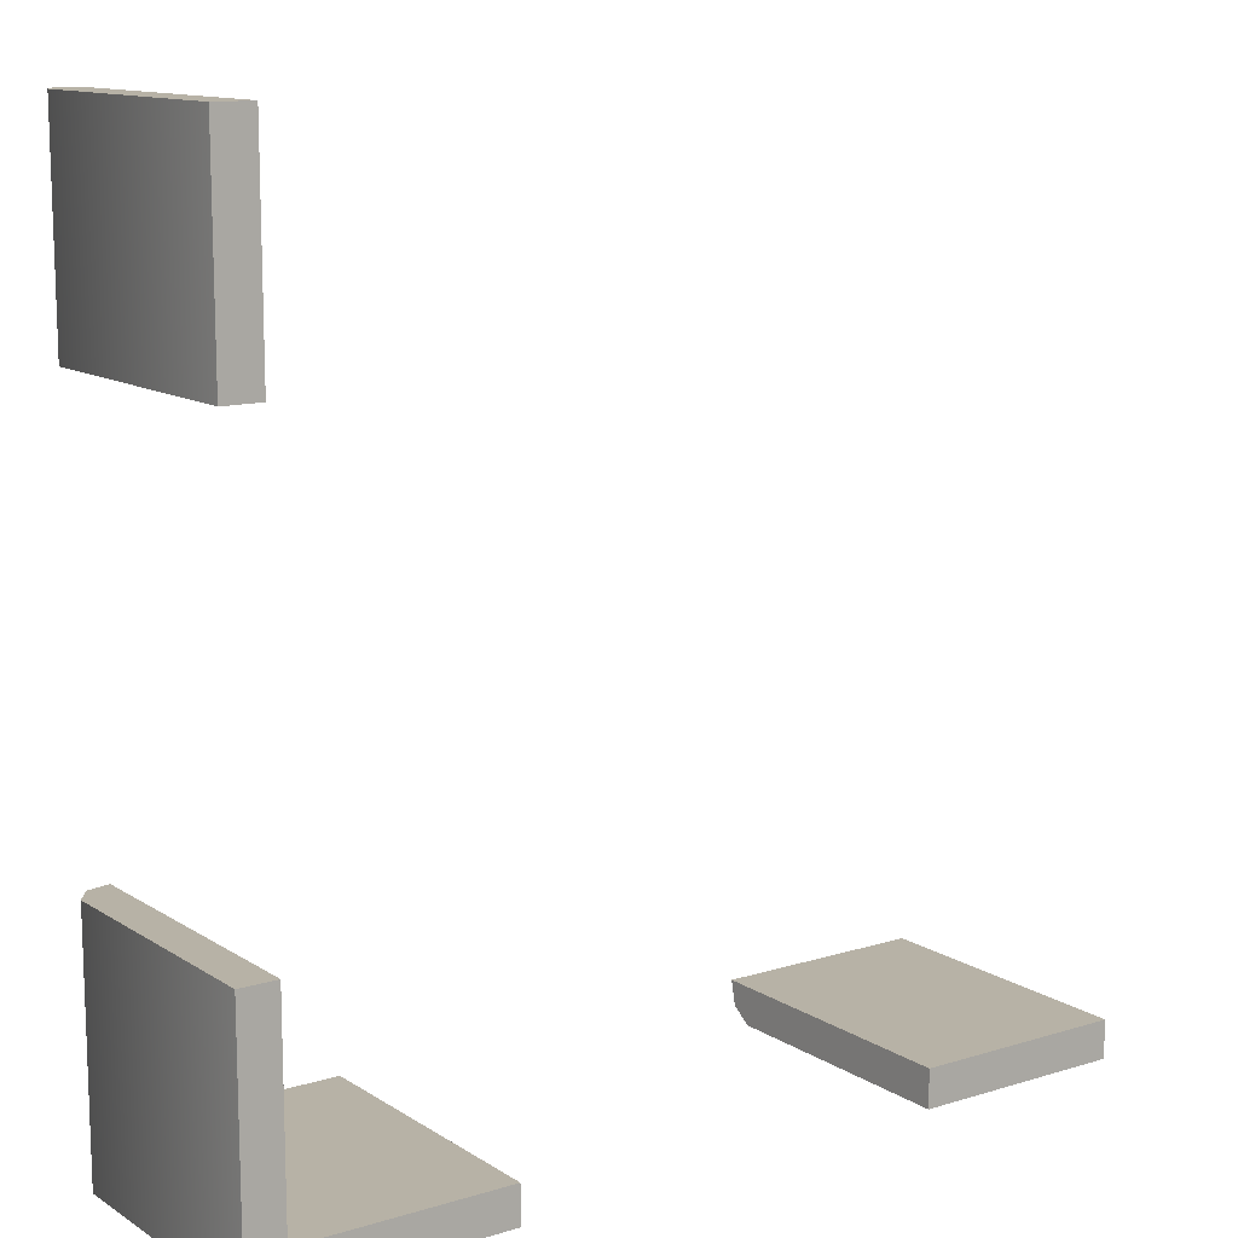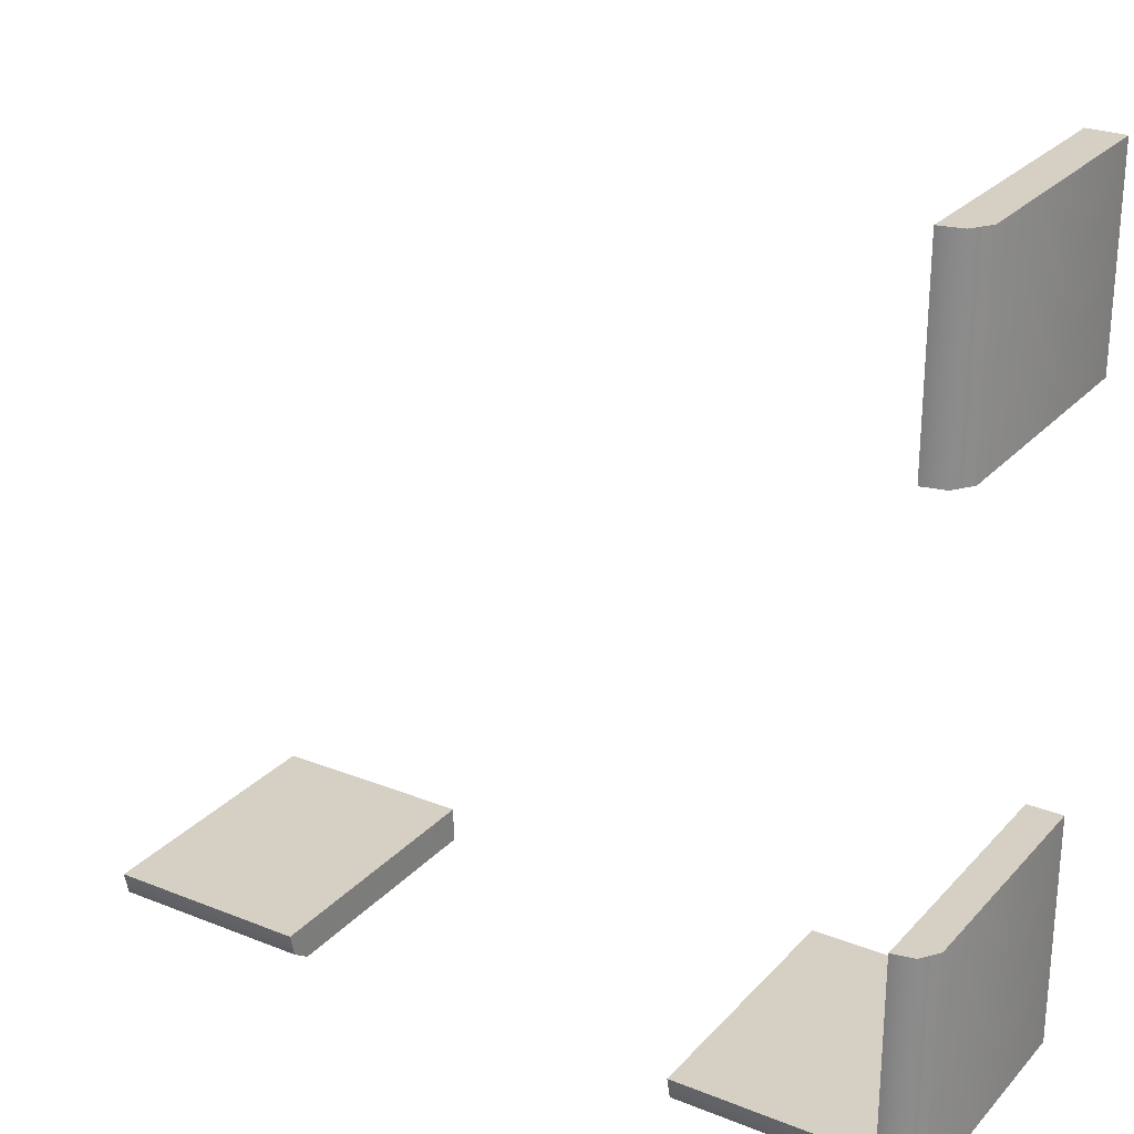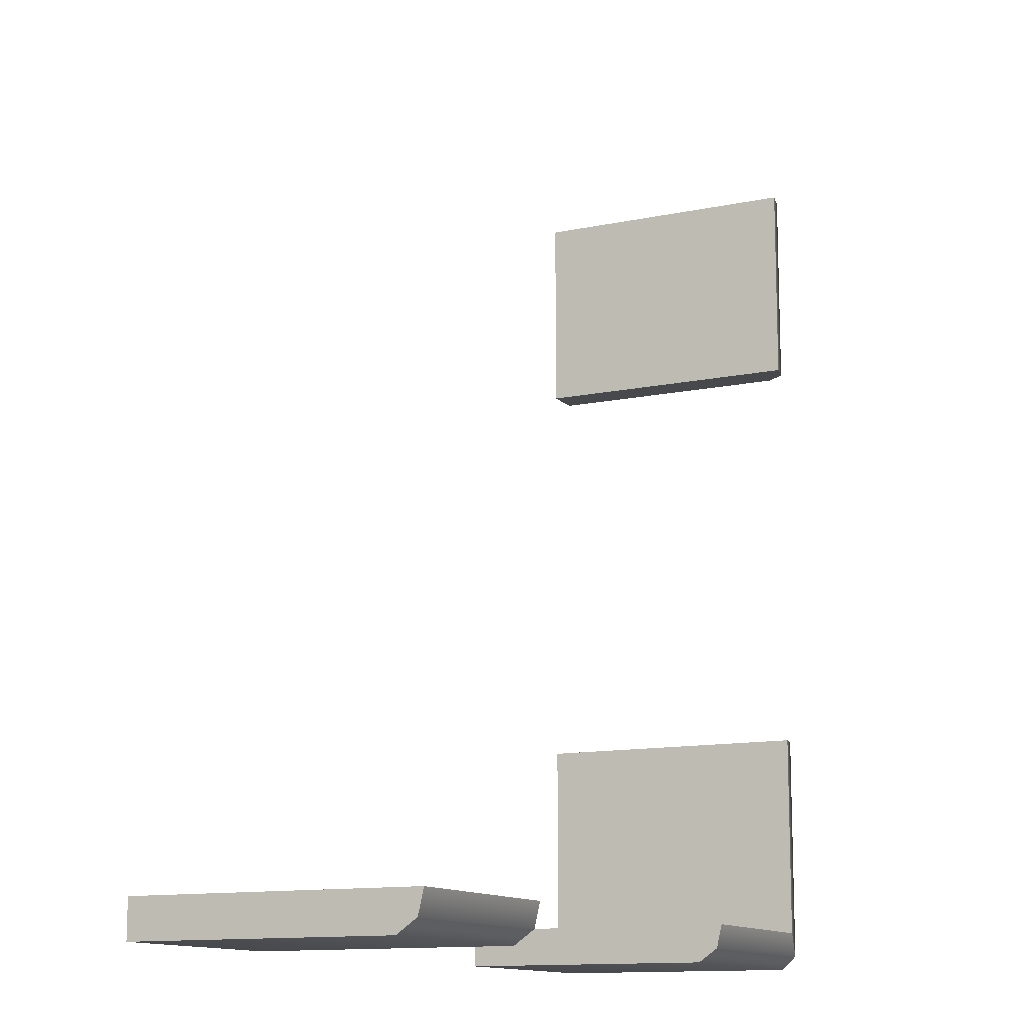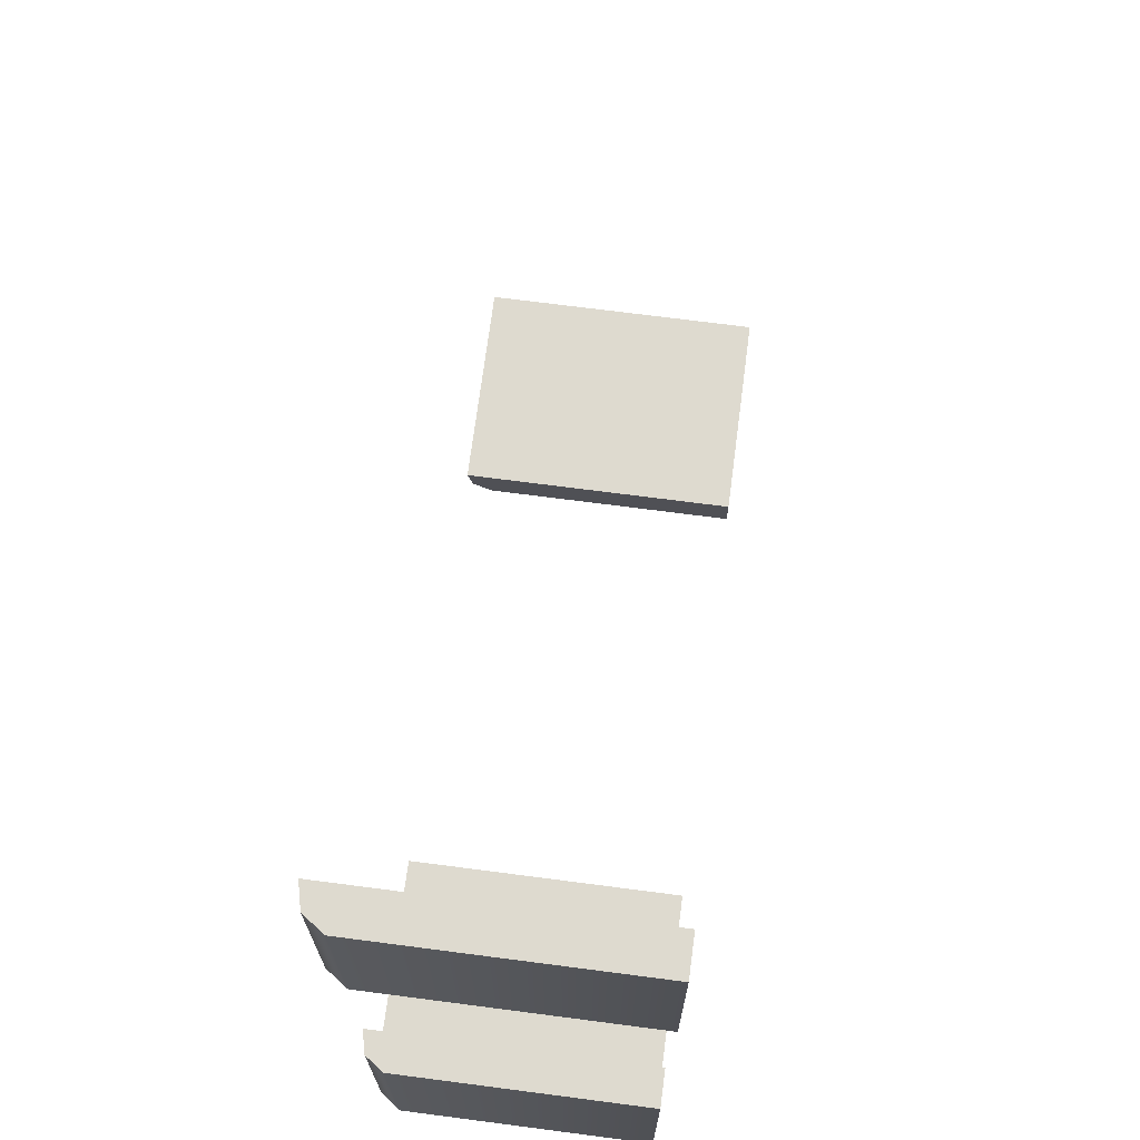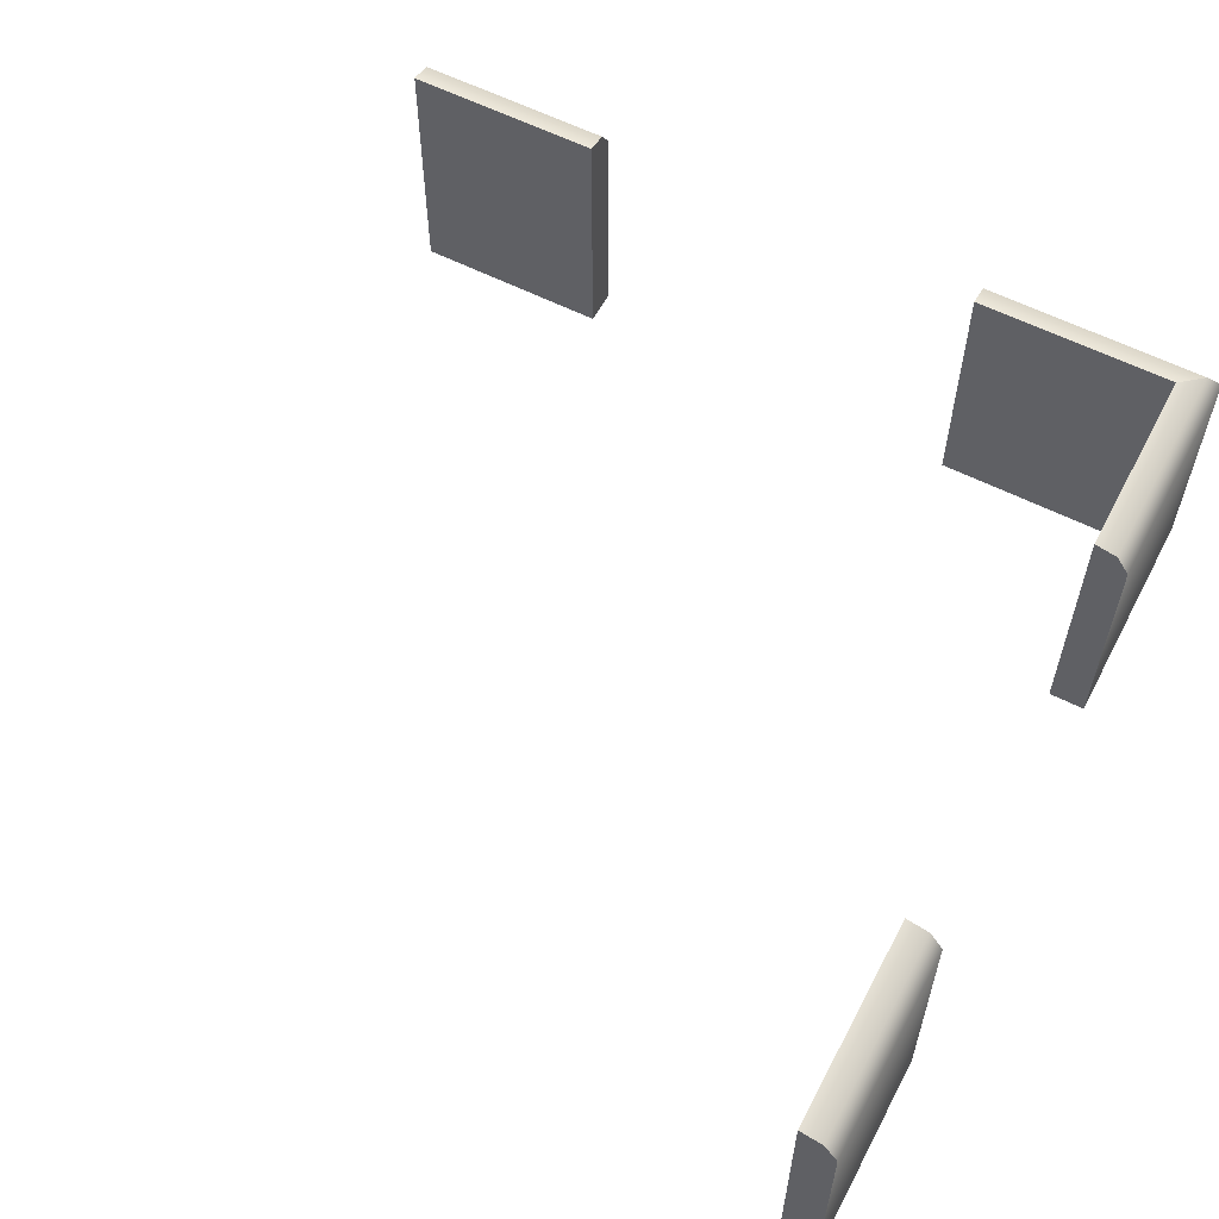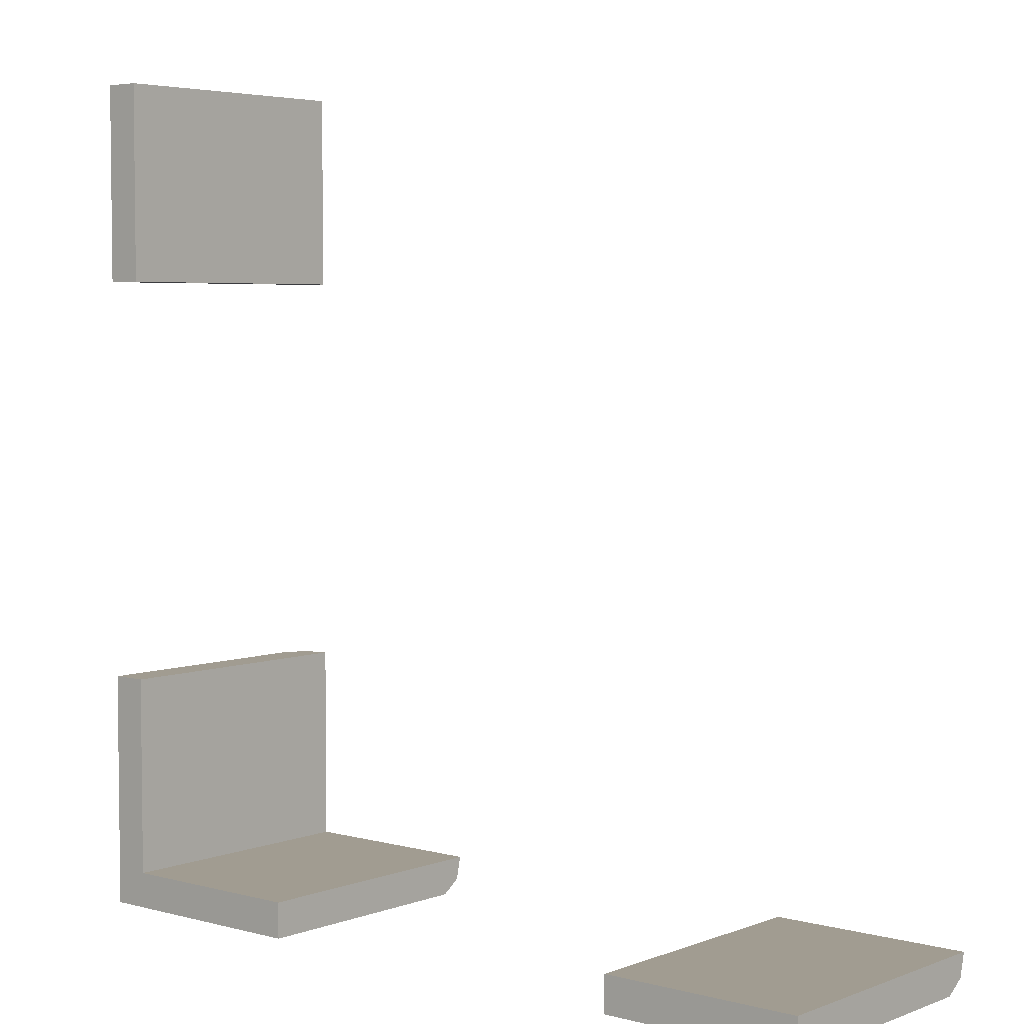
<metadata>
{"format":"obj","ext":"obj","renderer":"f3d","projection":"perspective","resolution":1024,"background":"white","views":[{"elev":12.5,"azim":-35.4,"up":"+Z"},{"elev":26.2,"azim":-147.8,"up":"+Z"},{"elev":-12.5,"azim":116.3,"up":"+Z"},{"elev":71.0,"azim":-82.6,"up":"+Z"},{"elev":58.7,"azim":117.7,"up":"+Y"},{"elev":4.5,"azim":40.3,"up":"+Z"}]}
</metadata>
<code>
v -1 1 -1
v -1.268 -1 -1.268
v -1.17 0.9616 -1.17
v -1.268 0.8213 -1.268
v -1 -1 -1
v -1 1 5
v -1.268 -1 5
v -1.17 0.9616 5
v -1.268 0.8213 5
v -1 -1 5
v -1.17 0.9616 0.4983
v -1 1 0.4983
v -1 -1 0.4983
v -1.268 -1 0.4983
v -1.268 0.8213 0.4983
v -1.17 0.9616 3.52
v -1 1 3.52
v -1 -1 3.52
v -1.268 -1 3.52
v -1.268 0.8213 3.52
v 5 1 -1
v 5 -1 -1.268
v 5 0.9616 -1.17
v 5 0.8213 -1.268
v 5 -1 -1
v 3.502 0.9616 -1.17
v 3.502 1 -1
v 3.502 -1 -1
v 3.502 -1 -1.268
v 3.502 0.8213 -1.268
v 0.4802 0.9616 -1.17
v 0.4802 1 -1
v 0.4802 -1 -1
v 0.4802 -1 -1.268
v 0.4802 0.8213 -1.268
f 11 12 1 3
f 4 15 11 3
f 14 15 4 2
f 5 13 14 2
f 1 12 13 5
f 10 6 8 9 7
f 8 6 17 16
f 18 17 6 10
f 19 18 10 7
f 7 9 20 19
f 16 20 9 8
f 18 19 20 16 17
f 13 12 11 15 14
f 26 27 21 23
f 24 30 26 23
f 29 30 24 22
f 25 28 29 22
f 21 27 28 25
f 25 22 24 23 21
f 3 1 32 31
f 33 32 1 5
f 34 33 5 2
f 2 4 35 34
f 31 35 4 3
f 33 34 35 31 32
f 28 27 26 30 29

</code>
